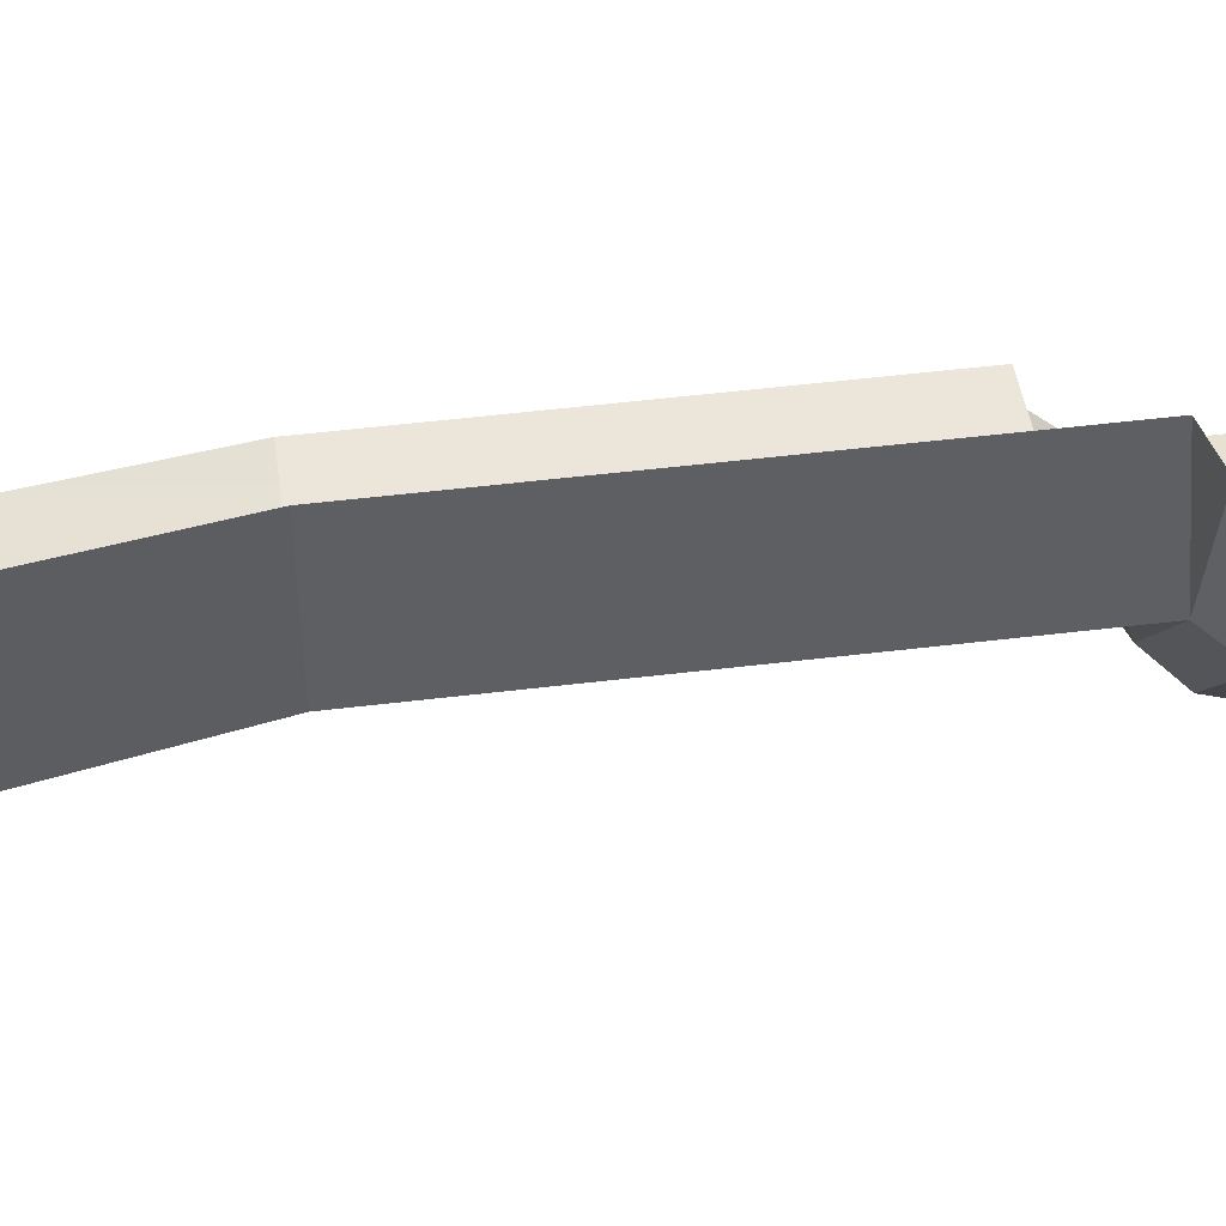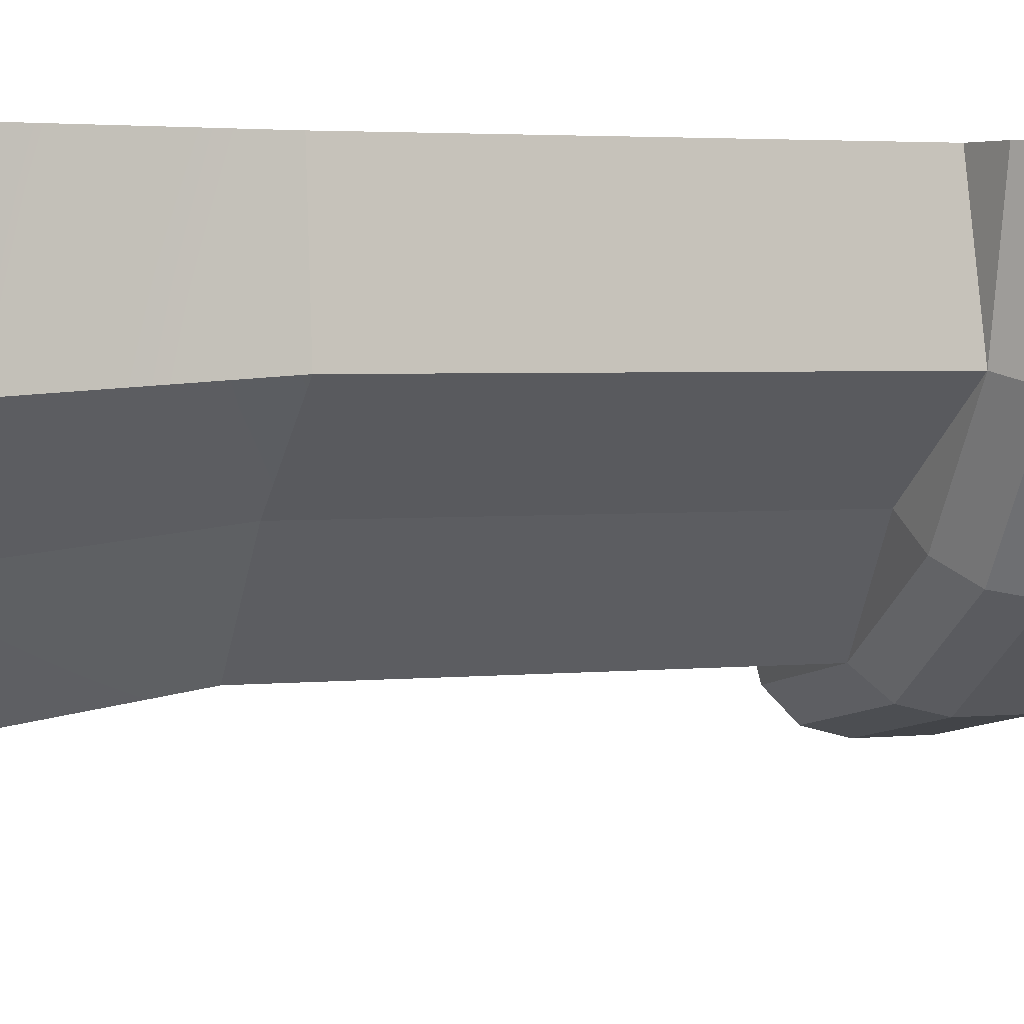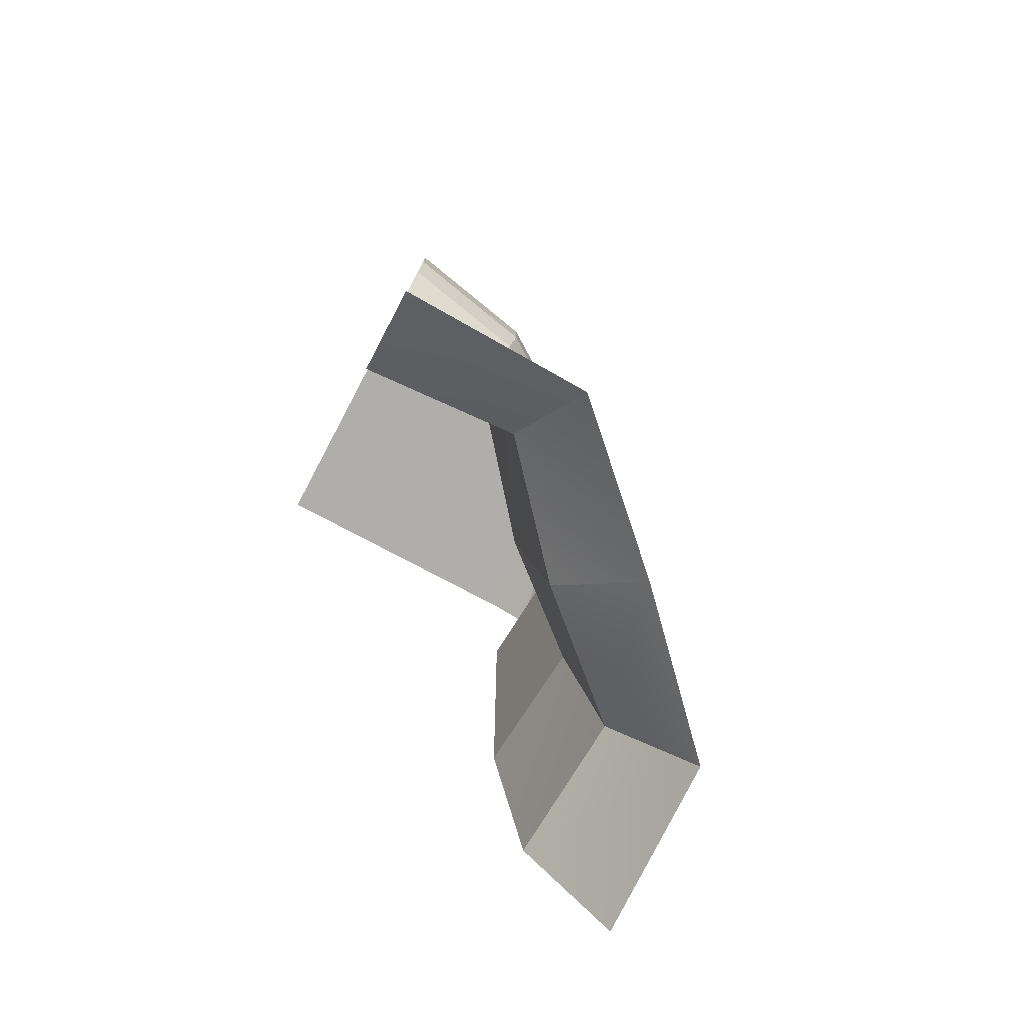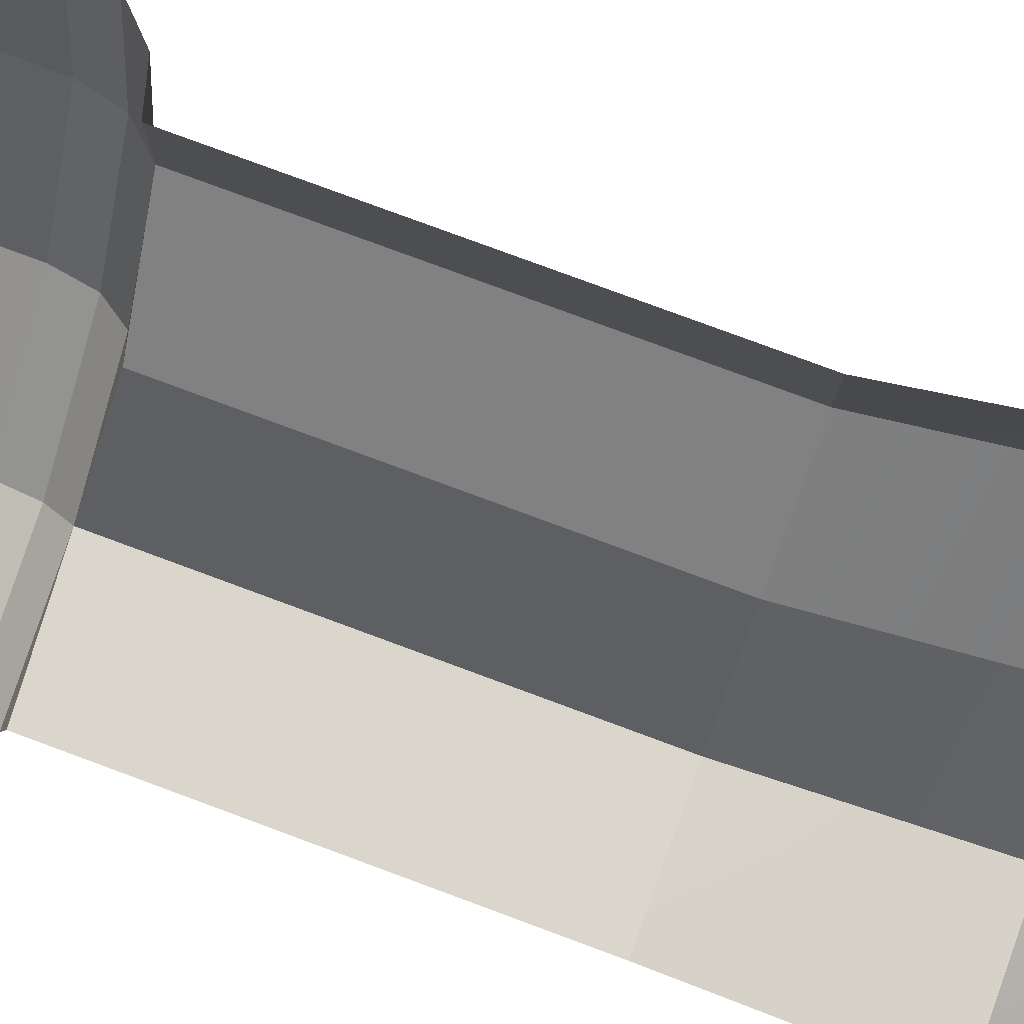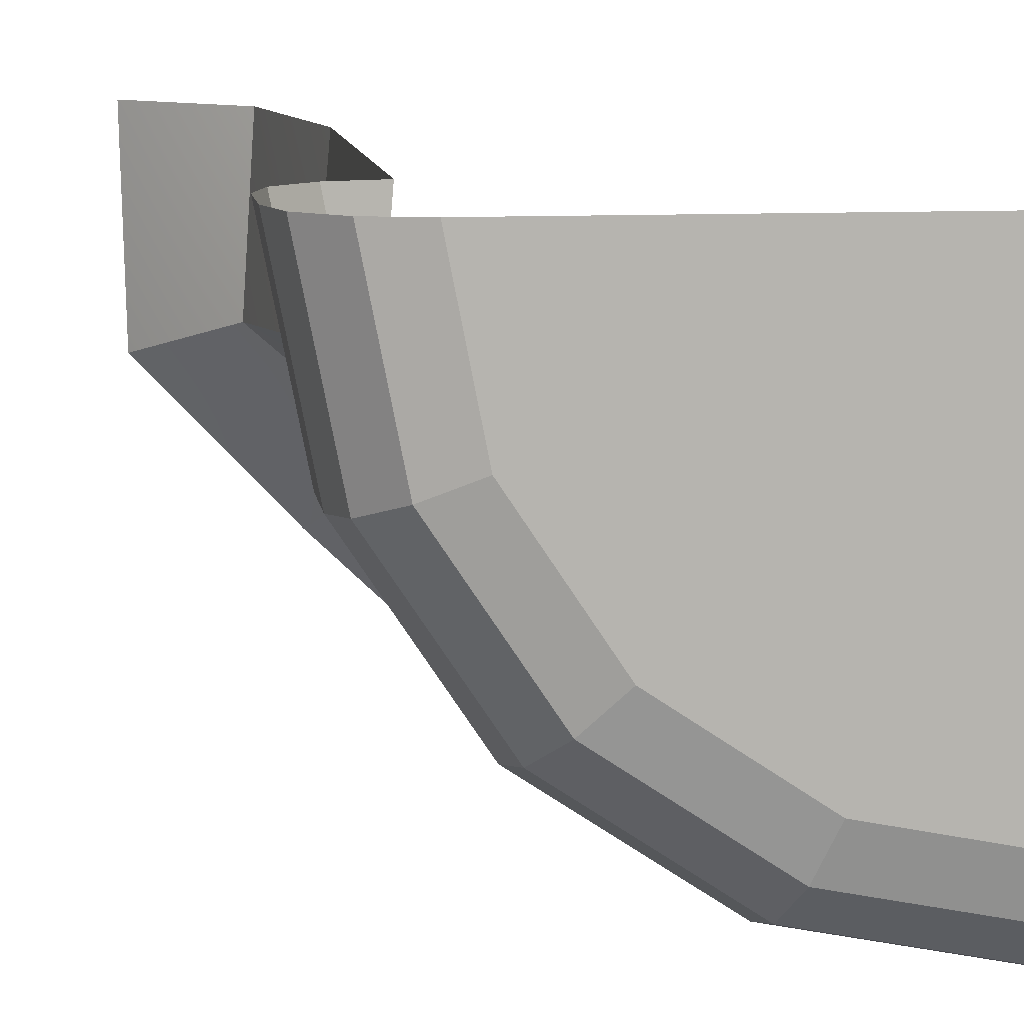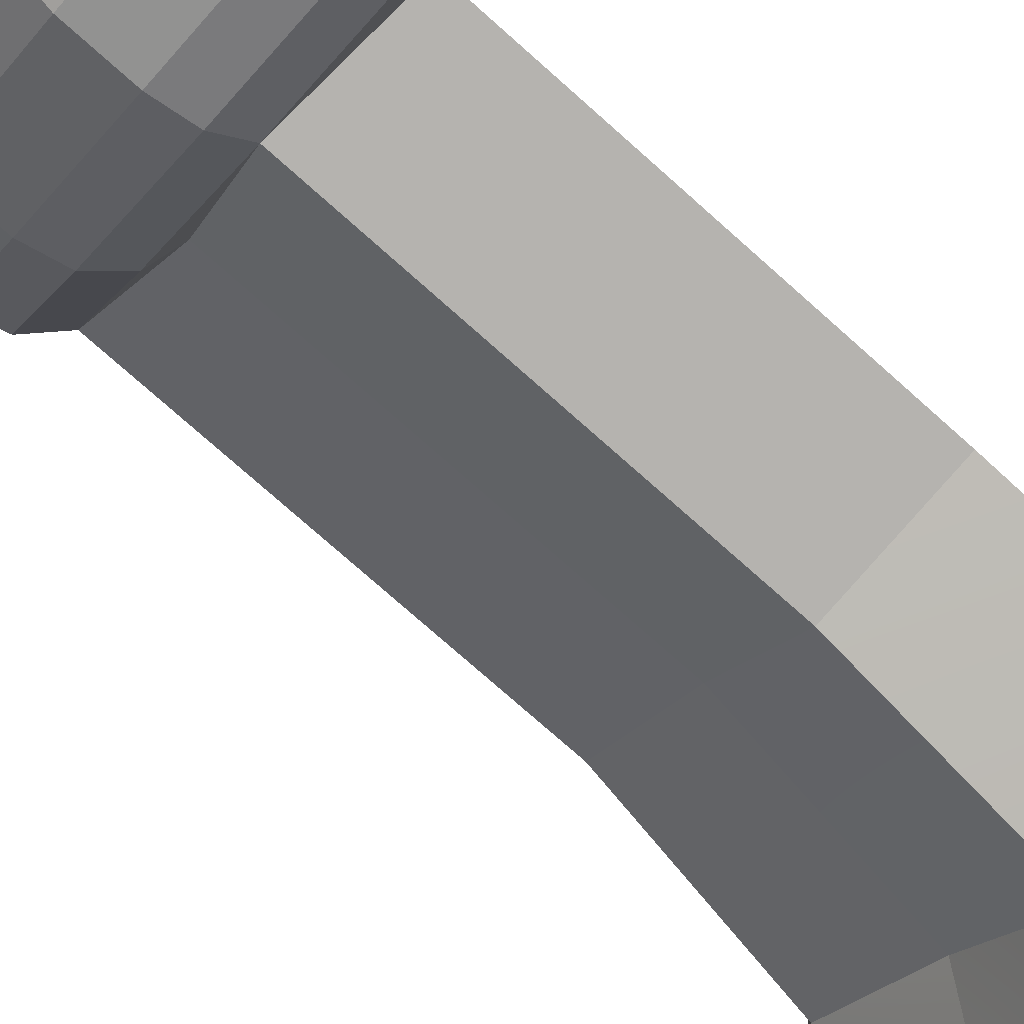
<metadata>
{"format":"obj","ext":"obj","renderer":"f3d","projection":"perspective","resolution":1024,"background":"white","views":[{"elev":51.5,"azim":82.5,"up":"+Z"},{"elev":3.0,"azim":69.8,"up":"+Z"},{"elev":-77.8,"azim":62.1,"up":"+Y"},{"elev":79.2,"azim":-69.7,"up":"+Z"},{"elev":9.8,"azim":172.6,"up":"+Z"},{"elev":-76.0,"azim":-131.6,"up":"+Z"}]}
</metadata>
<code>
o Grass
g Grass
v 0.2071 3.5 -0.2071
v 0.2955 3.467 -0.2955
v 0.5394 3.467 0.06948
v 0.4239 3.5 0.1173
v 0.625 3.467 0.5
v 0.5 3.5 0.5
v 0.6239 3.375 0.03446
v 0.7165 3.375 0.5
v 0.6548 3.25 0.02165
v 0.75 3.25 0.5
v 0.3602 3.375 -0.3602
v 0.3839 3.25 -0.3839
v -0.03446 3.375 -0.6239
v -0.02165 3.25 -0.6548
v -0.06948 3.467 -0.5394
v -0.5 3.467 -0.625
v -0.5 3.375 -0.7165
v -0.1173 3.5 -0.4239
v -0.5 3.5 -0.5
v -0.5 3.25 -0.75
v -0.02165 3.05 -0.6548
v -0.5 3.05 -0.75
v -0.03446 2.925 -0.6239
v -0.5 2.925 -0.7165
v -0.06948 2.833 -0.5394
v -0.5 2.833 -0.625
v -0.5 2.8 -0.5
v 0.2955 2.833 -0.2955
v 0.3602 2.925 -0.3602
v 0.5394 2.833 0.06948
v 0.6239 2.925 0.03446
v 0.625 2.833 0.5
v 0.7165 2.925 0.5
v 0.6548 3.05 0.02165
v 0.75 3.05 0.5
v 0.5 2.8 0.5
v 0.3839 3.05 -0.3839
v 0.2071 2.8 -0.2071
v -0.5 3.5 0.5
f 4 3 2
f 4 2 1
f 6 5 3
f 6 3 4
f 5 8 7
f 5 7 3
f 8 10 9
f 8 9 7
f 7 9 12
f 7 12 11
f 11 12 14
f 11 14 13
f 2 11 13
f 2 13 15
f 17 16 13
f 16 15 13
f 16 19 18
f 16 18 15
f 20 17 14
f 17 13 14
f 22 20 21
f 20 14 21
f 24 22 21
f 24 21 23
f 26 24 23
f 26 23 25
f 25 27 26
f 29 28 23
f 28 25 23
f 31 30 29
f 30 28 29
f 33 32 31
f 32 30 31
f 35 33 34
f 33 31 34
f 36 30 32
f 34 31 37
f 31 29 37
f 30 38 28
f 38 25 28
f 37 29 21
f 29 23 21
f 12 37 14
f 37 21 14
f 9 34 12
f 34 37 12
f 10 35 9
f 35 34 9
f 4 1 18
f 39 6 18
f 18 19 39
f 6 4 18
f 1 2 15
f 1 15 18
f 3 7 11
f 3 11 2
o Rock
g Rock
v -0.5 1.5 -0.5
v -0.5 2.8 -0.5
v -0.06948 2.833 -0.5394
v -0.06948 1.5 -0.5394
v 0.2071 1.5 -0.2071
v 0.2071 2.8 -0.2071
v 0.5394 1.5 0.06948
v 0.5394 2.833 0.06948
v 0.5 1.5 0.5
v 0.5 2.8 0.5
v 0.6408 0.7929 0.02745
v 0.6098 0.7929 0.5
v 0.8858 0.5 -0.07403
v 0.9 0.5 0.5
v 0.2848 0.7929 -0.2848
v 0.4899 0.5 -0.4899
v -0.02745 0.7929 -0.6408
v 0.07403 0.5 -0.8858
v -0.5 0.7929 -0.6098
v -0.5 0.5 -0.9
f 40 41 43
f 41 42 43
f 44 43 45
f 43 42 45
f 46 44 45
f 46 45 47
f 48 46 49
f 46 47 49
f 48 51 46
f 51 50 46
f 51 53 50
f 53 52 50
f 50 52 55
f 55 57 56
f 54 55 56
f 50 55 54
f 59 58 56
f 59 56 57
f 46 50 54
f 46 54 44
f 44 54 43
f 54 56 43
f 58 40 43
f 58 43 56

</code>
